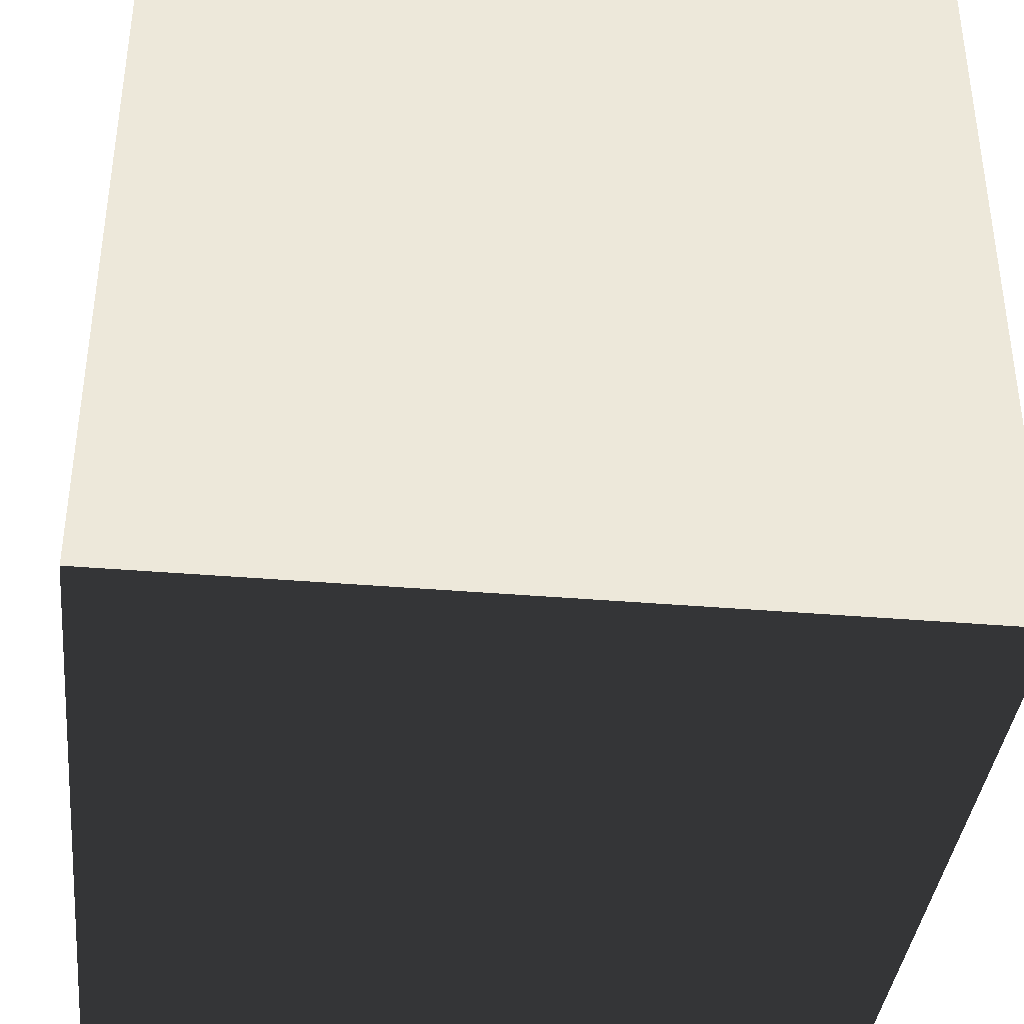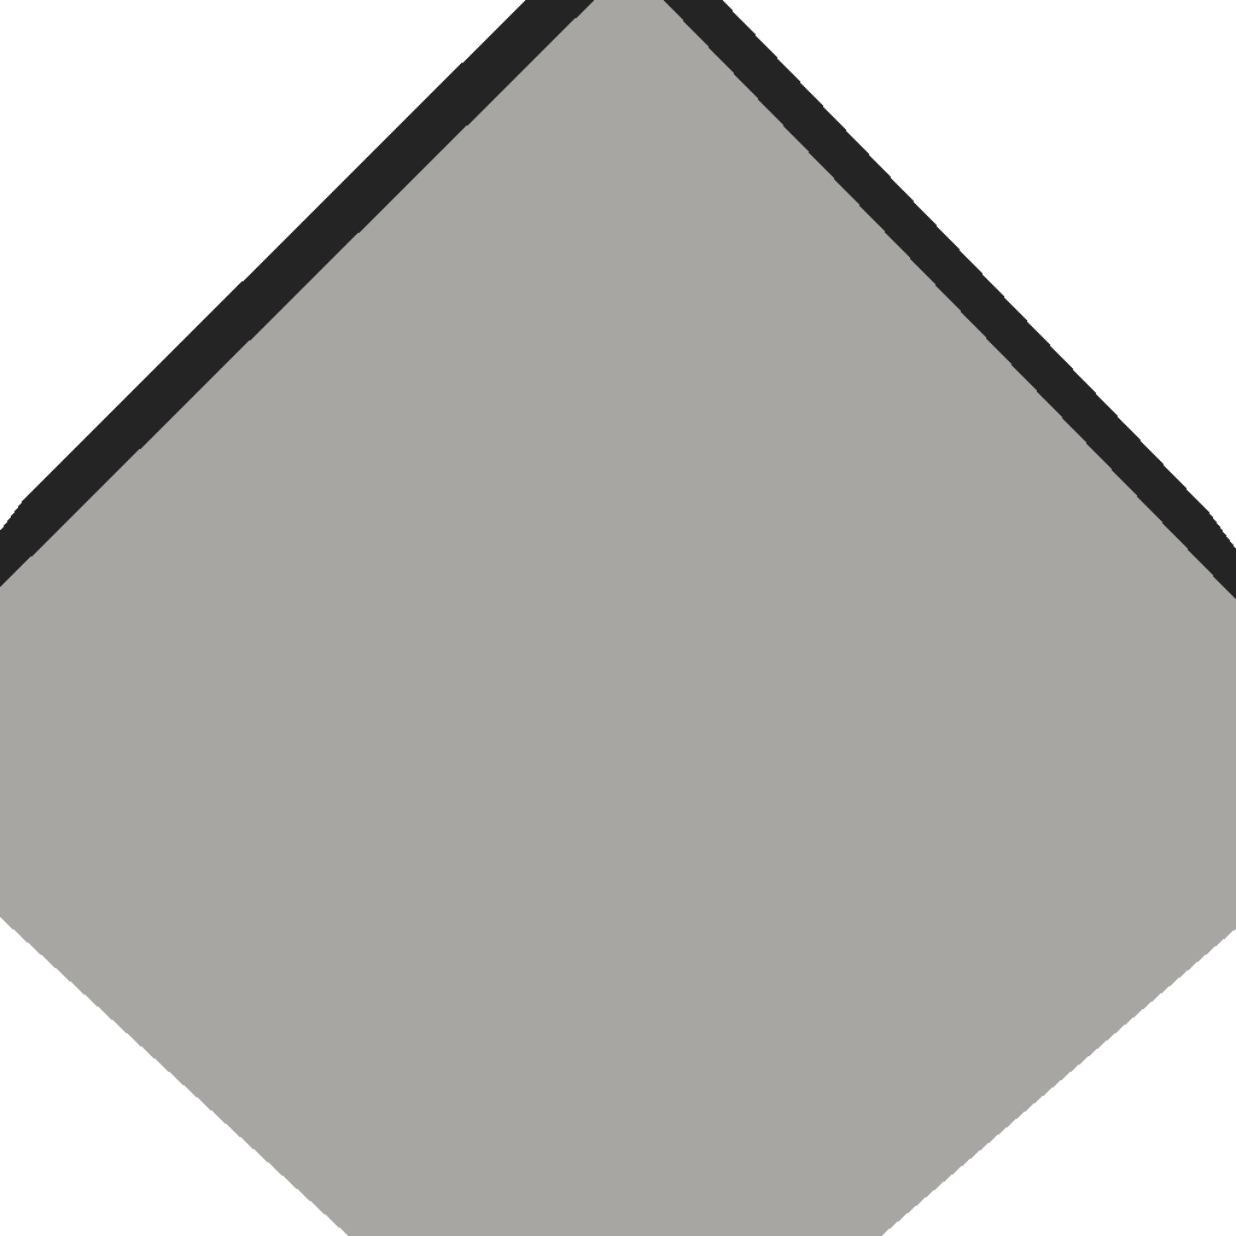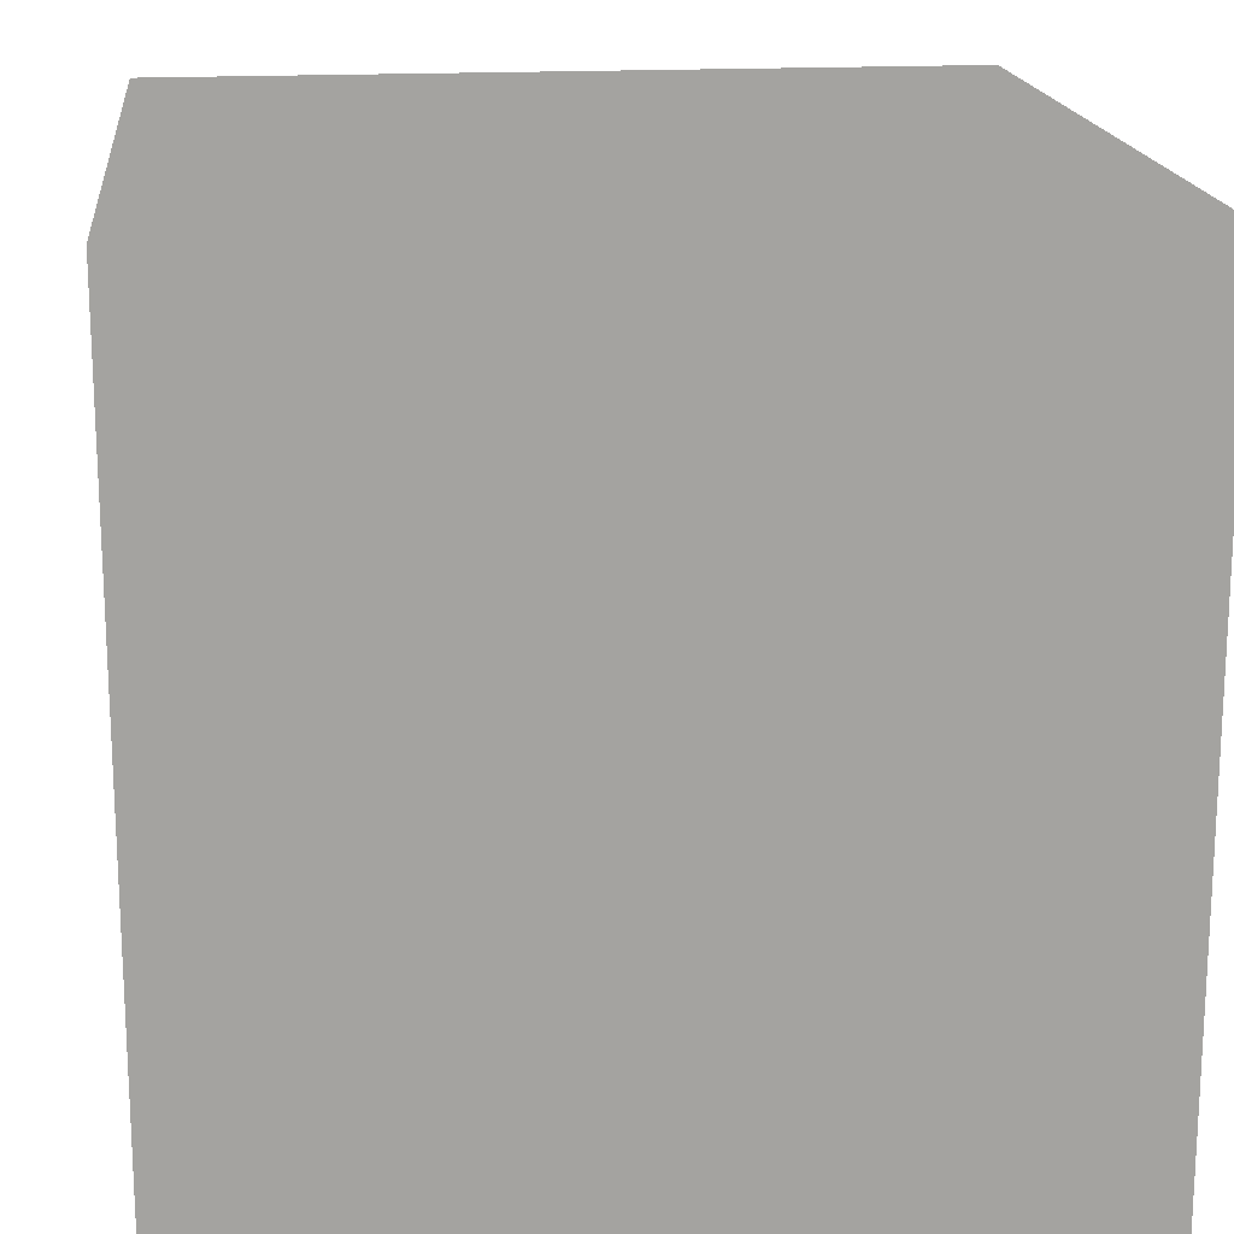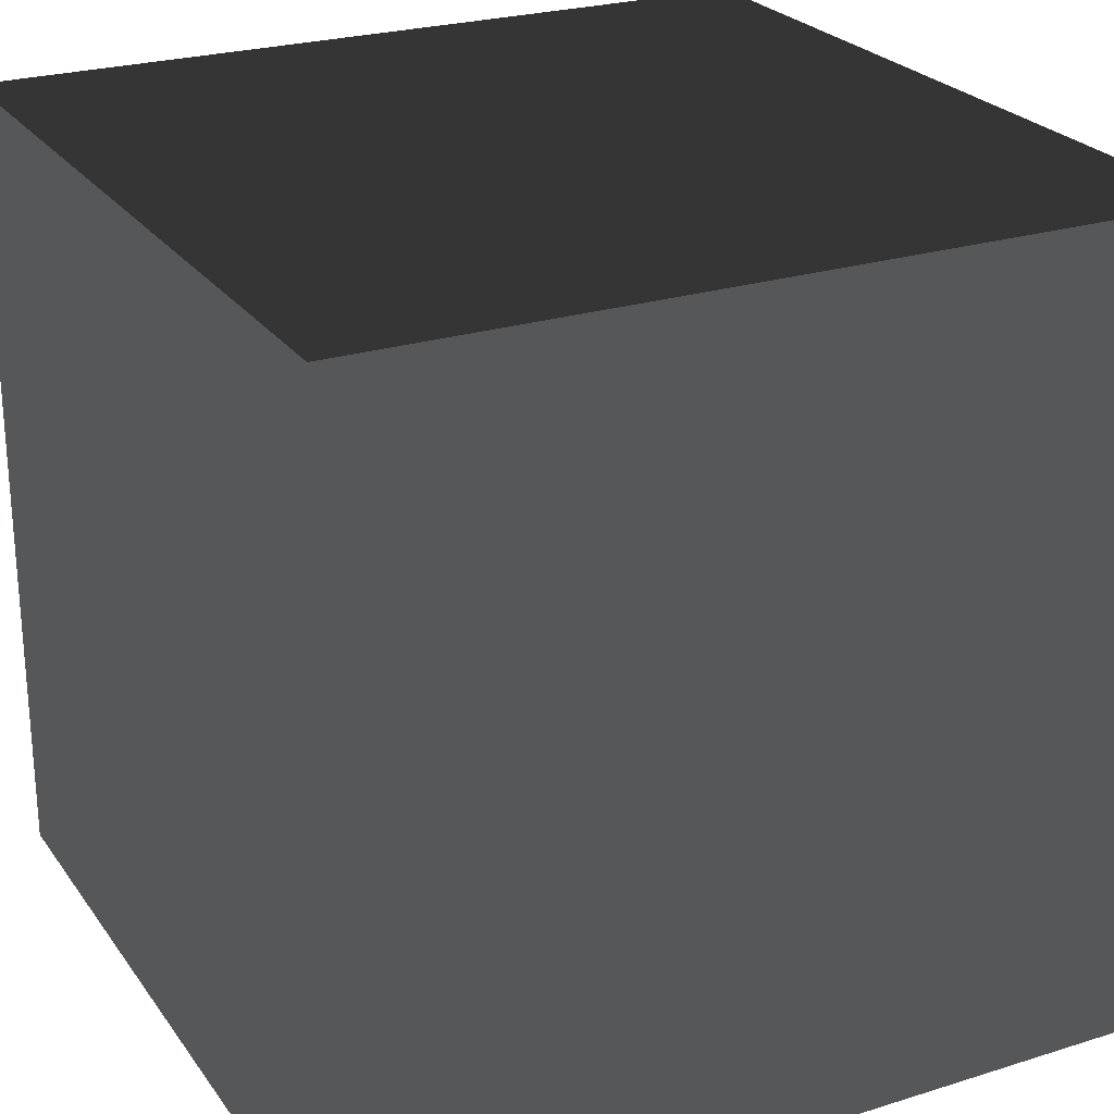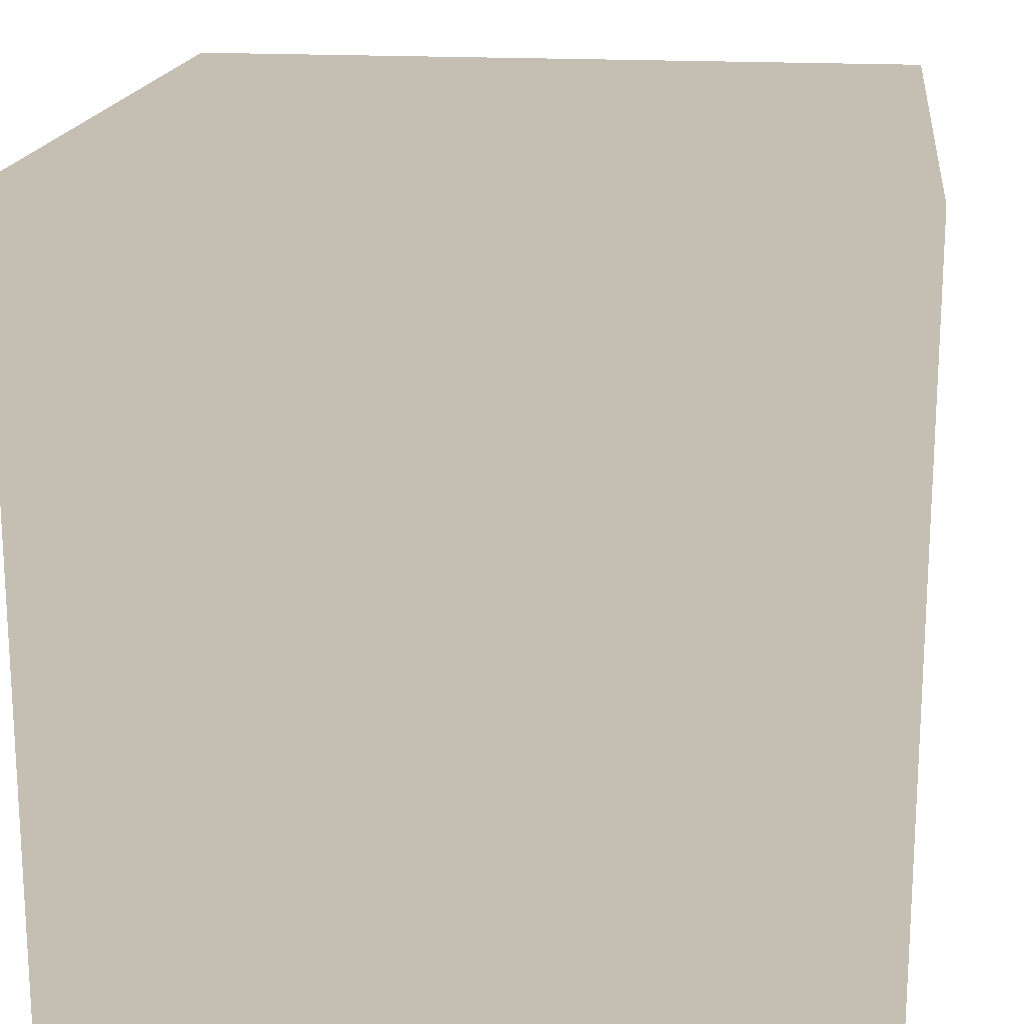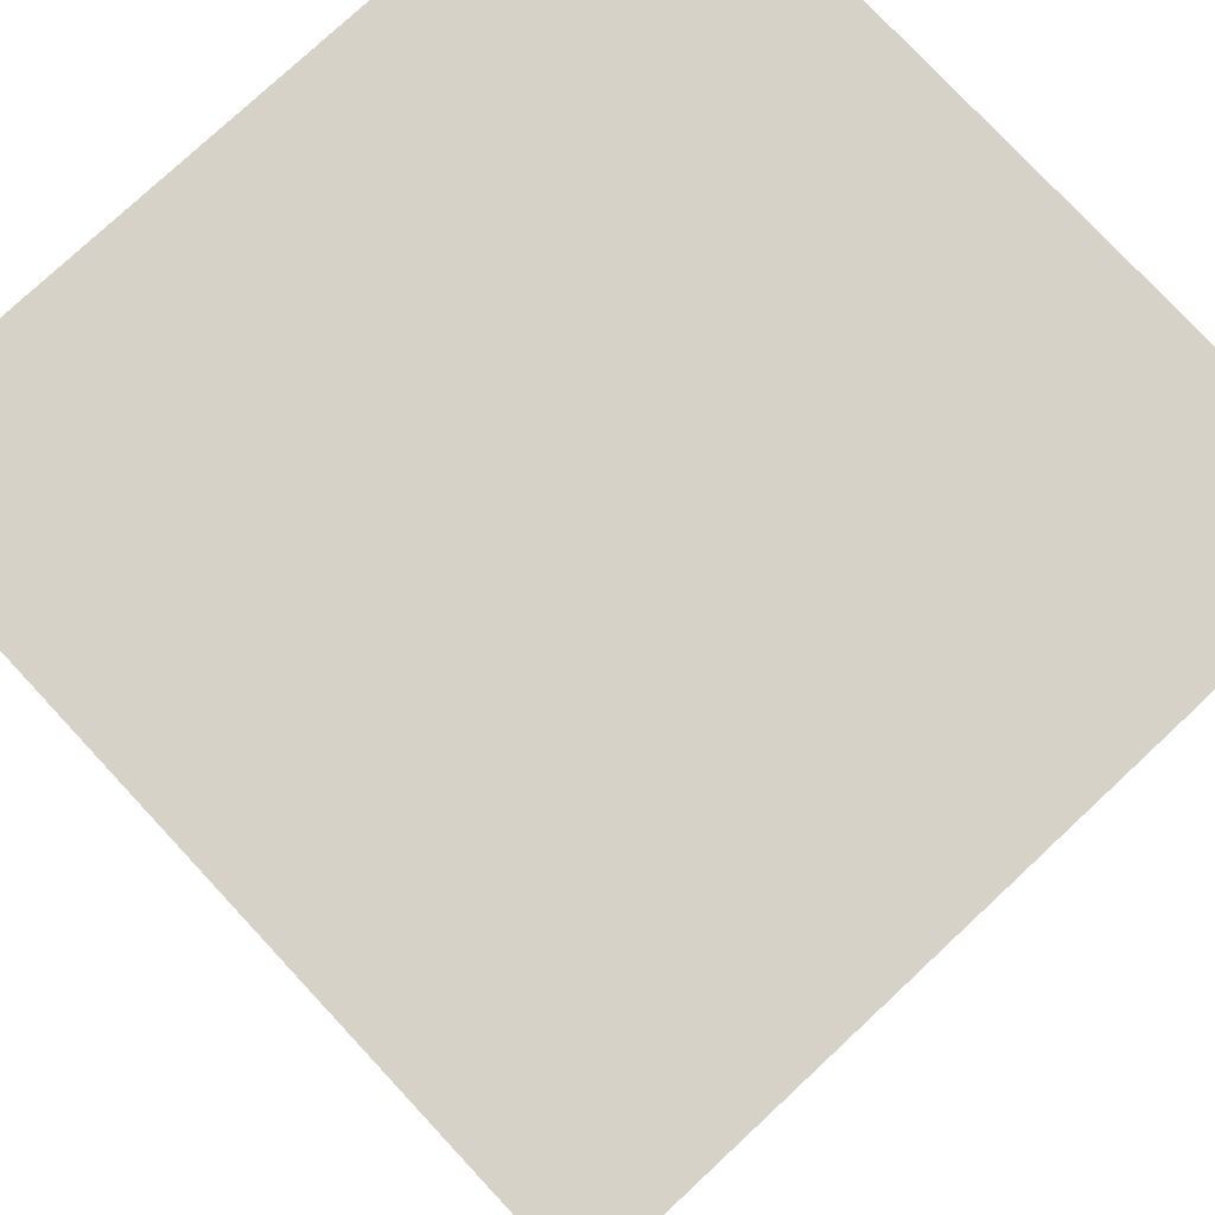
<metadata>
{"format":"obj","ext":"obj","renderer":"f3d","projection":"perspective","resolution":1024,"background":"white","views":[{"elev":-38.2,"azim":-6.1,"up":"+Y"},{"elev":-74.3,"azim":134.2,"up":"+Z"},{"elev":17.5,"azim":-6.2,"up":"+Y"},{"elev":24.9,"azim":-117.0,"up":"+Y"},{"elev":17.6,"azim":96.9,"up":"+Z"},{"elev":77.7,"azim":137.0,"up":"+Z"}]}
</metadata>
<code>
v -0.5  0.5  0.5
v -0.5 -0.5  0.5
v  0.5 -0.5  0.5
v  0.5  0.5  0.5
v -0.5  0.5 -0.5
v  0.5  0.5 -0.5
v -0.5 -0.5 -0.5
v  0.5 -0.5 -0.5
v -0.5 -0.5 -0.5
v  0.5 -0.5 -0.5
f 1 2 4
f 5 1 4
f 4 3 8
f 1 2 7
f 9 2 3
f 5 9 10
f 4 2 3
f 6 5 4
f 6 4 8
f 5 1 7
f 10 9 3
f 6 5 10

</code>
